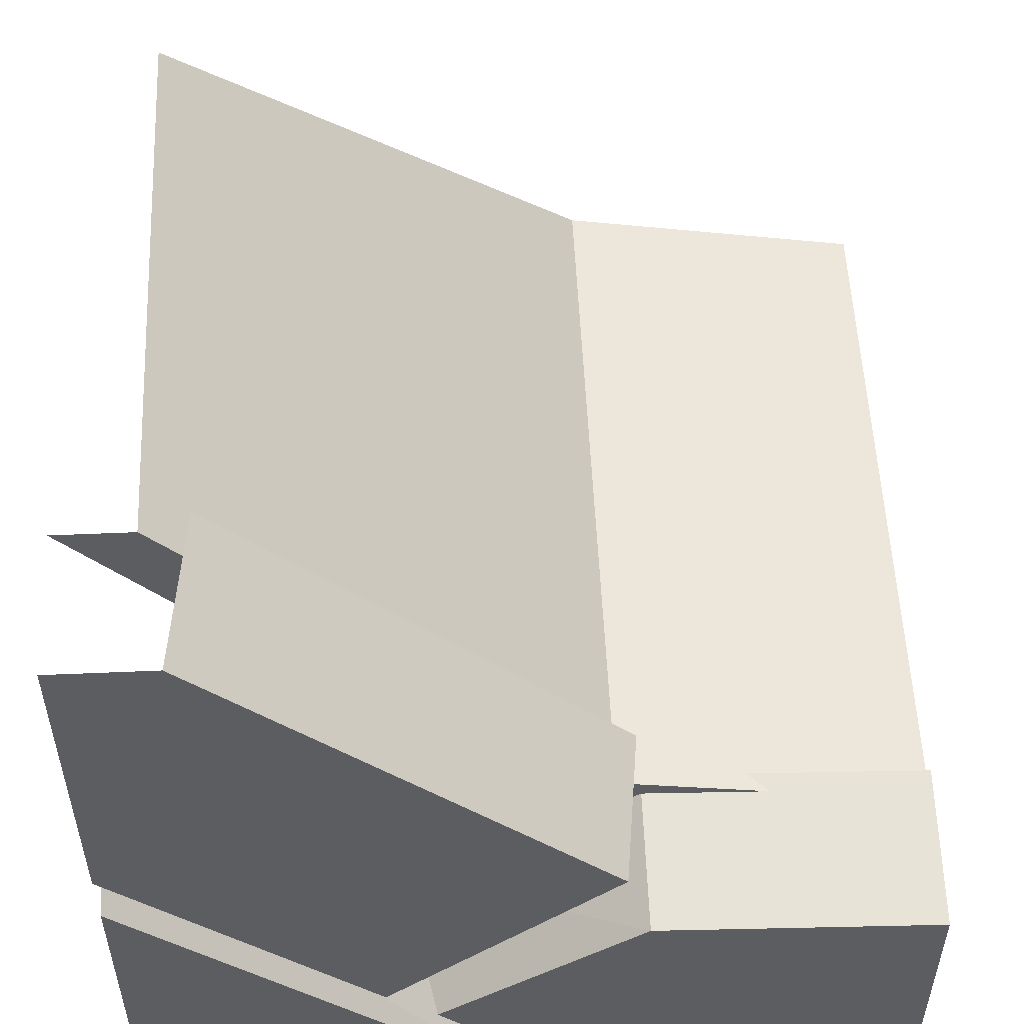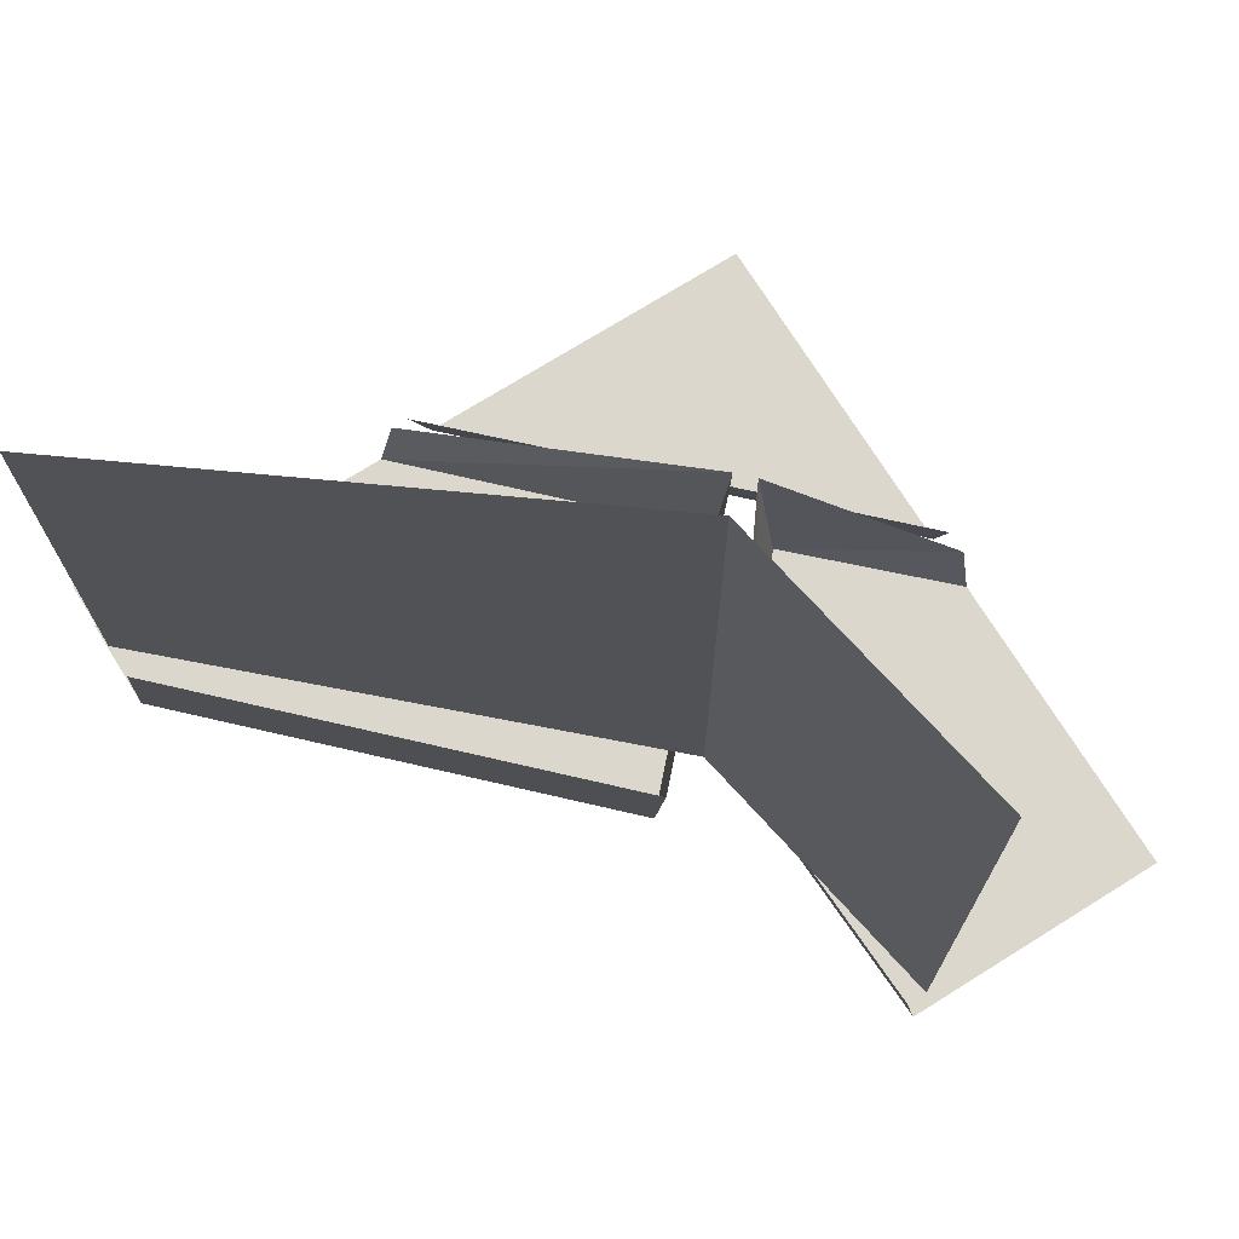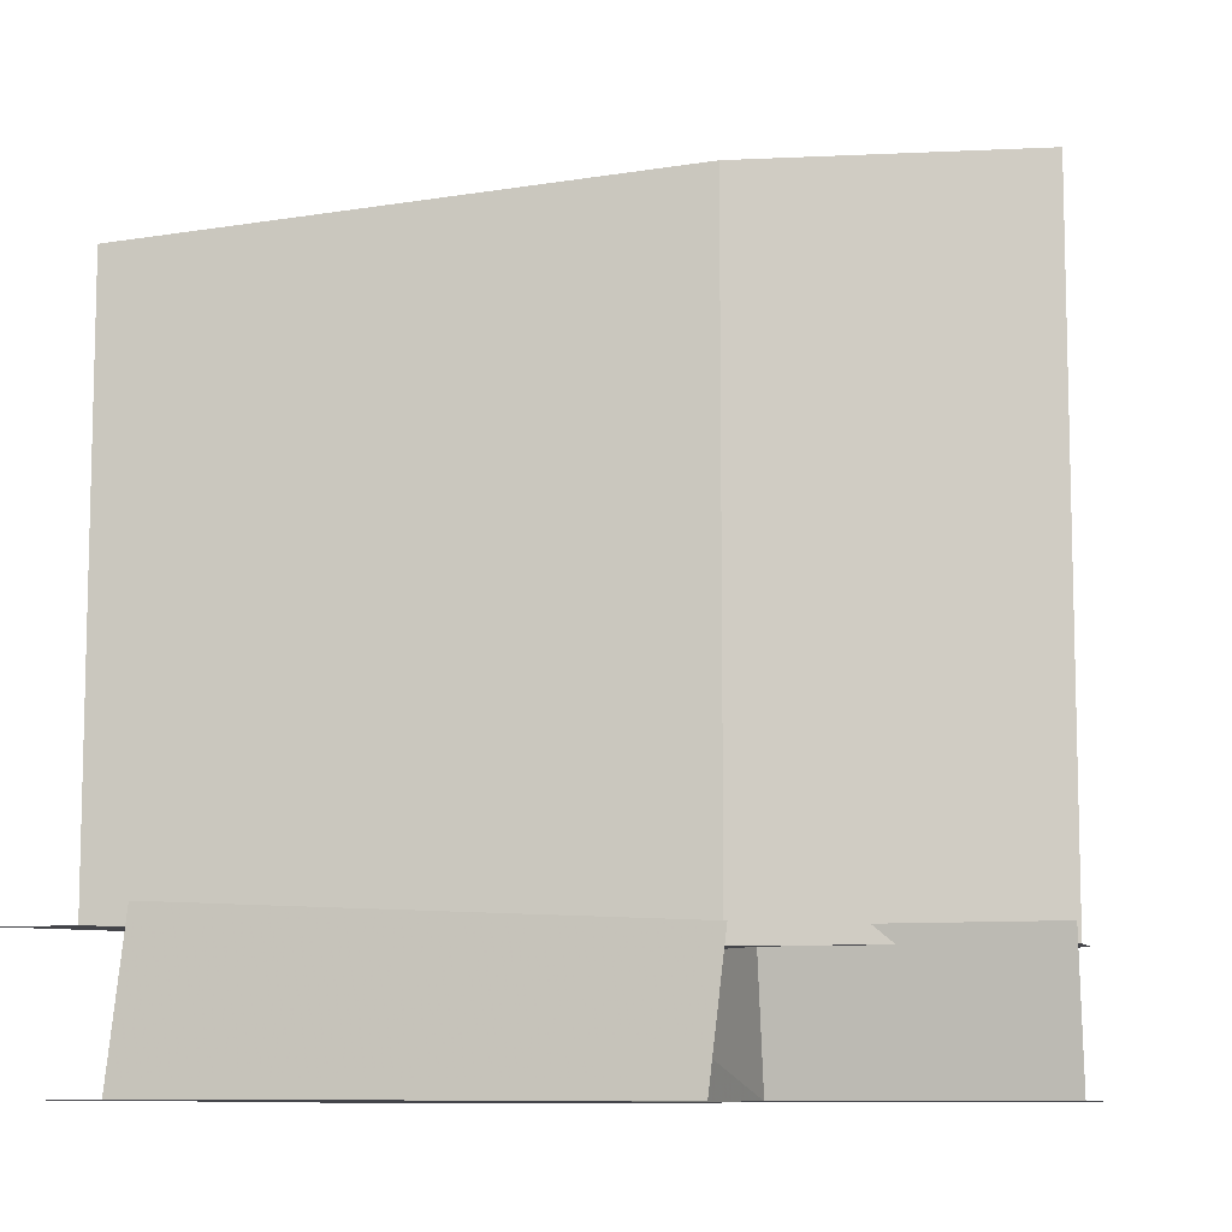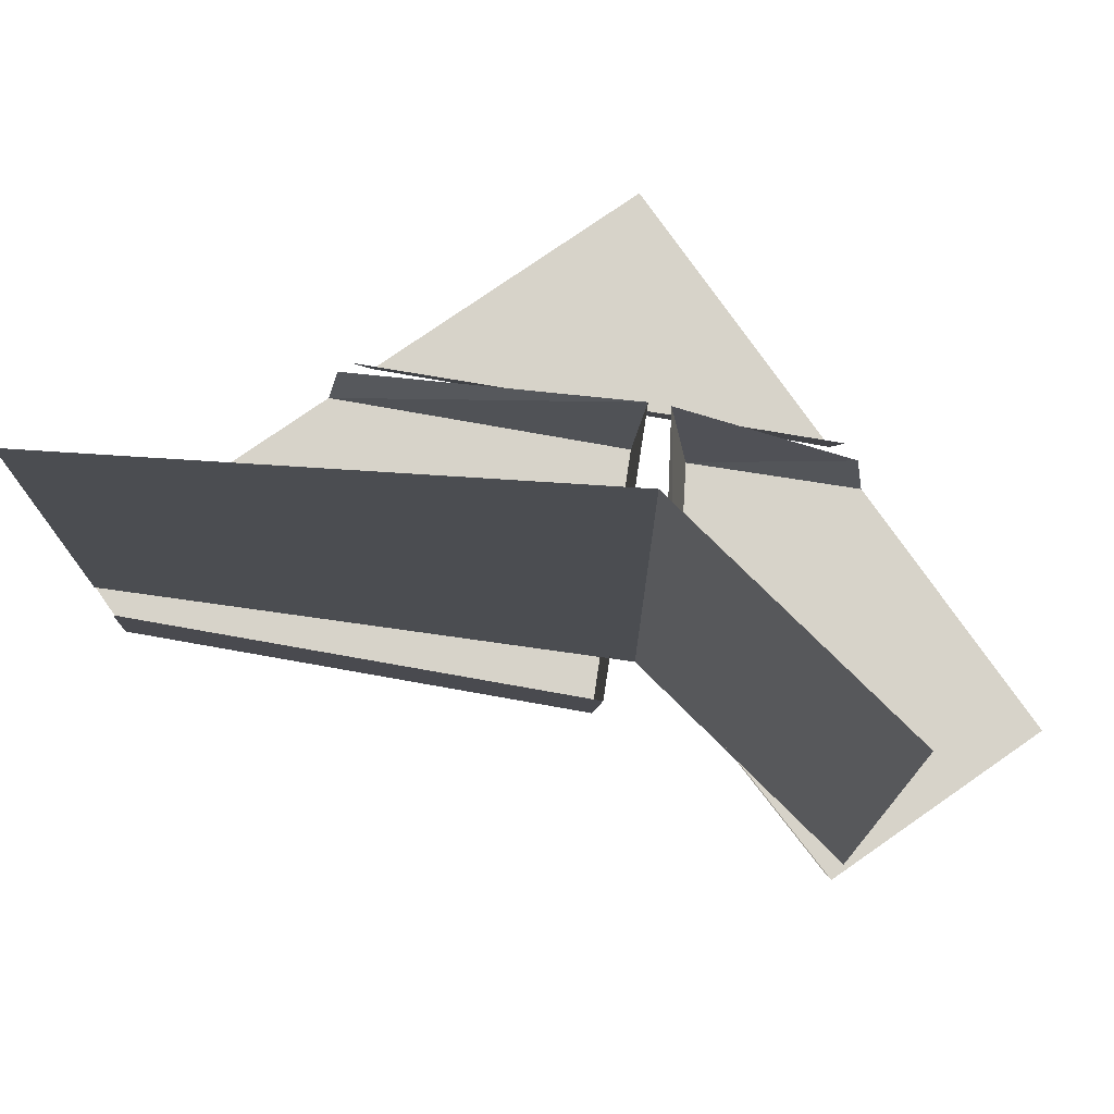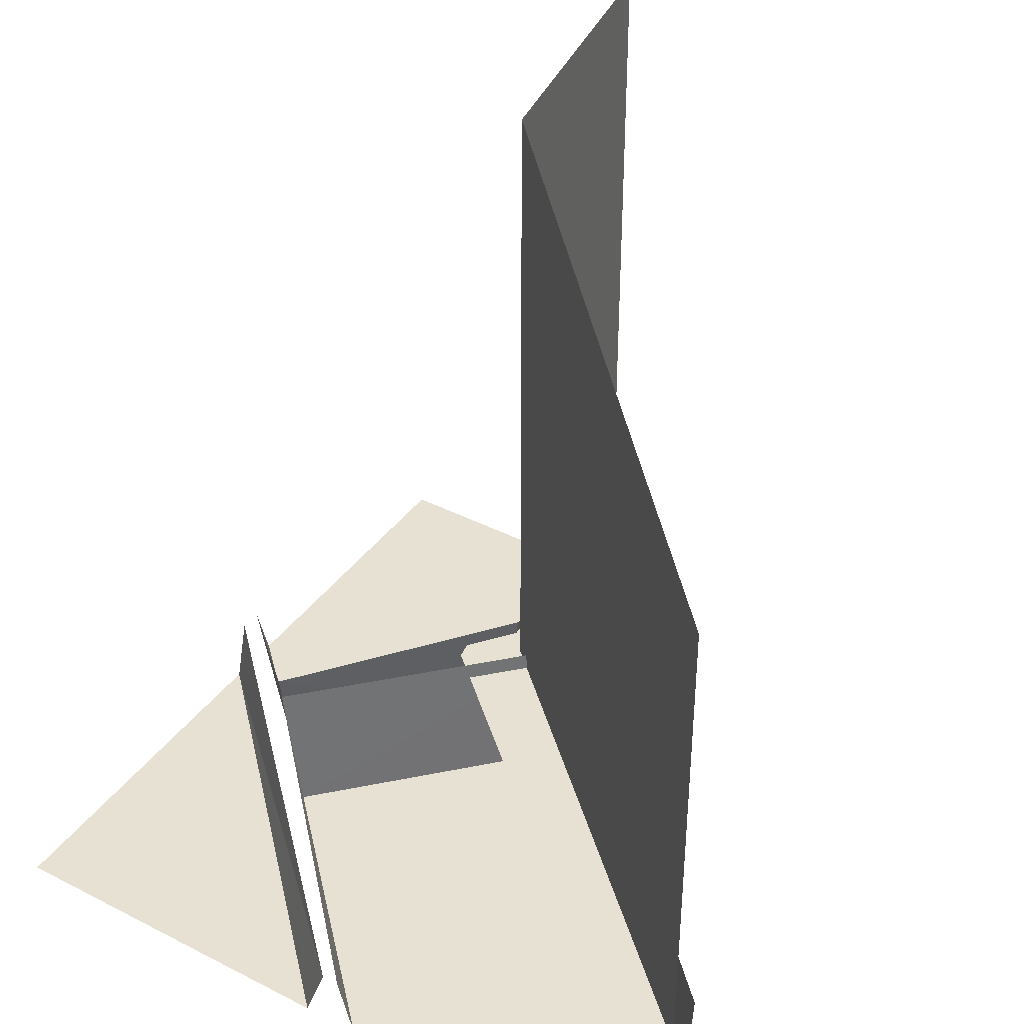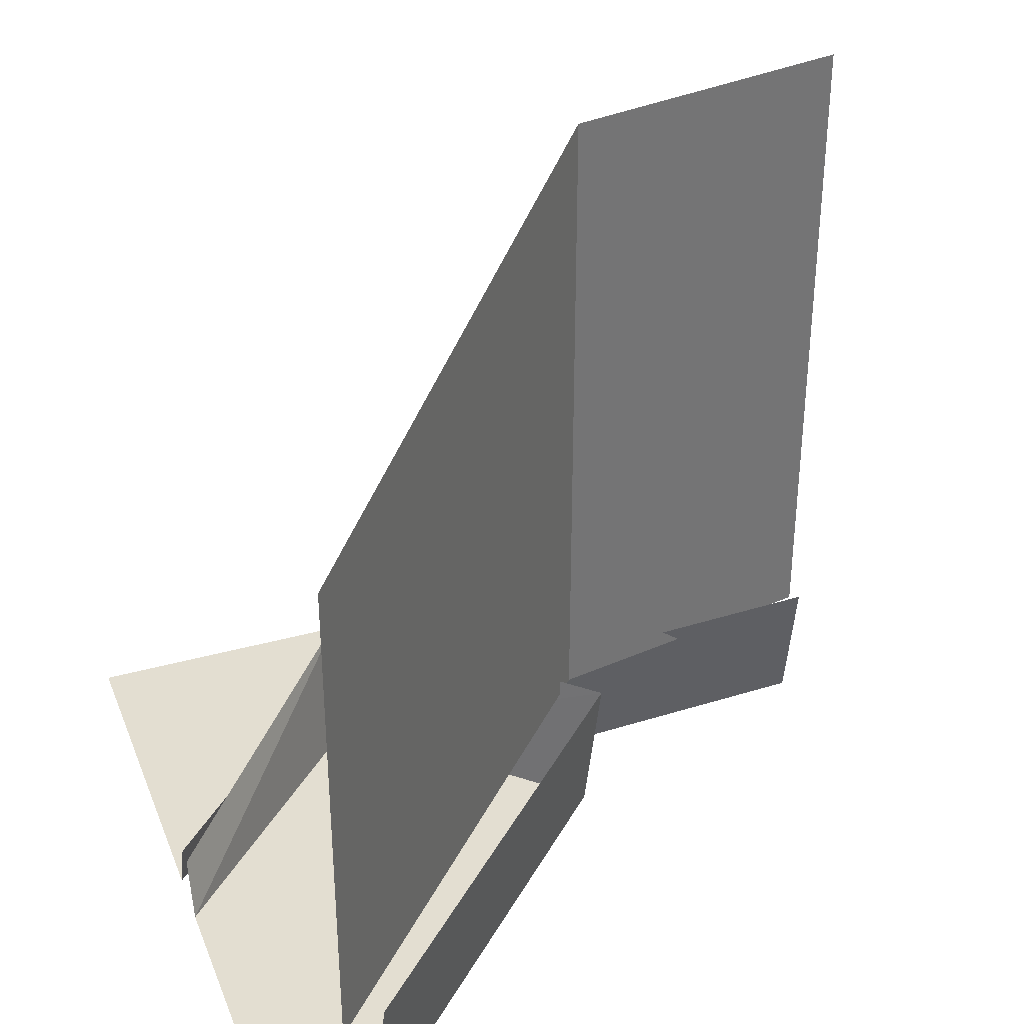
<metadata>
{"format":"obj","ext":"obj","renderer":"f3d","projection":"perspective","resolution":1024,"background":"white","views":[{"elev":54.0,"azim":-2.6,"up":"+Z"},{"elev":72.9,"azim":58.0,"up":"+Y"},{"elev":-9.3,"azim":17.3,"up":"+Y"},{"elev":76.3,"azim":55.1,"up":"+Y"},{"elev":39.6,"azim":-57.6,"up":"+Y"},{"elev":36.0,"azim":-19.9,"up":"+Y"}]}
</metadata>
<code>
v 0.5 -0.02344 -0.125
v 0.1094 -0.02344 -0.05469
v 0.05469 -0.02344 -0.125
v 0.5 -0.02344 -0.2109
v -0.4062 -0.02344 0.5
v -0.5 -0.02344 0.5
v -0.01562 -0.1953 -0.5
v 0.007812 -0.1094 -0.5
v -0.5 -0.1094 0.01562
v -0.5 -0.1953 -0.01562
v -0.5 -0.1953 -0.5
v 0.1406 -0.1953 -0.1094
v 0.1406 0 -0.07812
v -0.1562 0 -0.3047
v -0.1172 -0.1953 -0.3125
v 0.0625 -0.1953 -0.5
v 0.5 -0.1953 -0.125
v 0.5 0 -0.09375
v 0.03906 -0.1094 -0.5
v 0.5 -0.1953 -0.5
v -0.5 -0.1953 0.0625
v -0.5 -0.1094 0.03906
v -0.1797 0 -0.2812
v -0.1797 -0.1953 -0.2578
v -0.375 -0.1953 0.5
v -0.5 -0.1953 0.5
v 0.1328 0 0.01562
v 0.1094 -0.1953 0.01562
v -0.3516 0 0.5
v 0.1094 0.25 -0.05469
v 0.5 0.25 -0.125
v 0.5 0.8906 -0.125
v 0.1094 0.8906 -0.05469
v -0.4062 0.25 0.5
v -0.4062 0.1406 0.5
v 0.1094 0.1406 -0.05469
v 0.5 0.1406 -0.125
v 0.1094 0.07812 -0.05469
v 0.5 0.07812 -0.125
v -0.4062 0.6797 0.5
v -0.4062 0.07812 0.5
f 1 2 3
f 1 3 4
f 2 5 6
f 2 6 3
f 30 31 32
f 30 32 33
f 30 33 34
f 39 38 2
f 39 2 1
f 34 33 40
f 38 41 5
f 38 5 2
f 7 8 9
f 7 9 10
f 12 13 14
f 12 14 15
f 12 17 13
f 13 17 18
f 15 14 19
f 15 19 16
f 21 22 23
f 21 23 24
f 24 23 27
f 24 27 28
f 25 28 29
f 29 28 27
f 7 10 11
f 12 15 16
f 12 16 17
f 16 20 17
f 21 24 25
f 21 25 26
f 24 28 25
f 25 26 21
f 30 34 35
f 30 35 36
f 30 36 31
f 31 36 37
f 37 36 38
f 37 38 39
f 36 35 41
f 36 41 38

</code>
